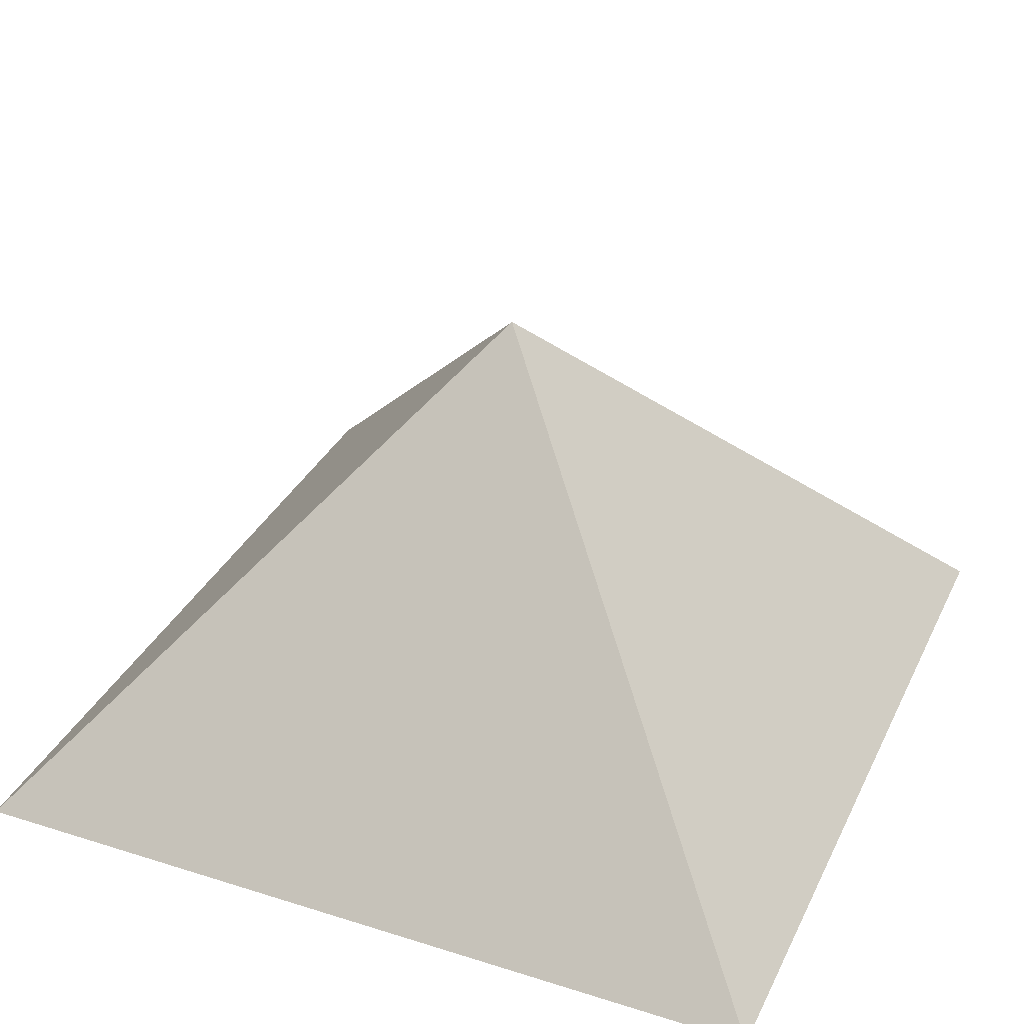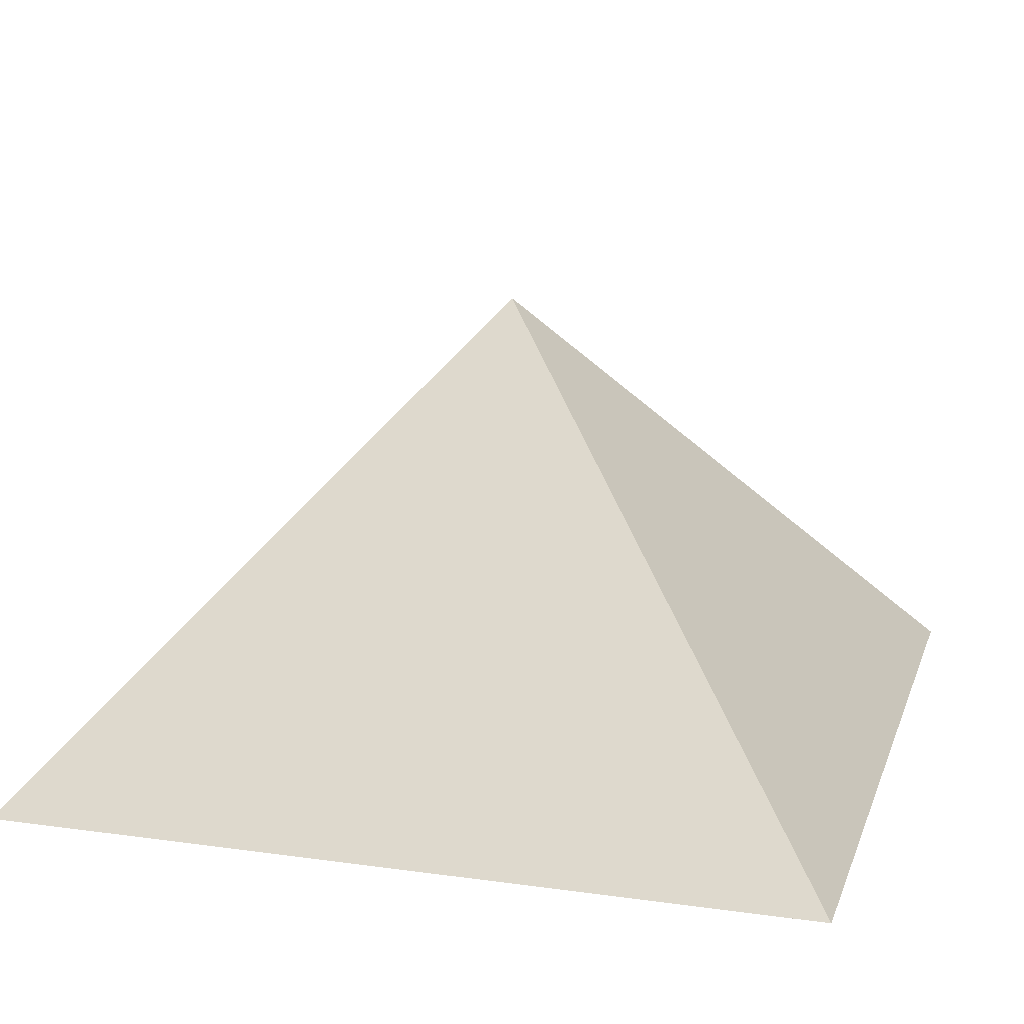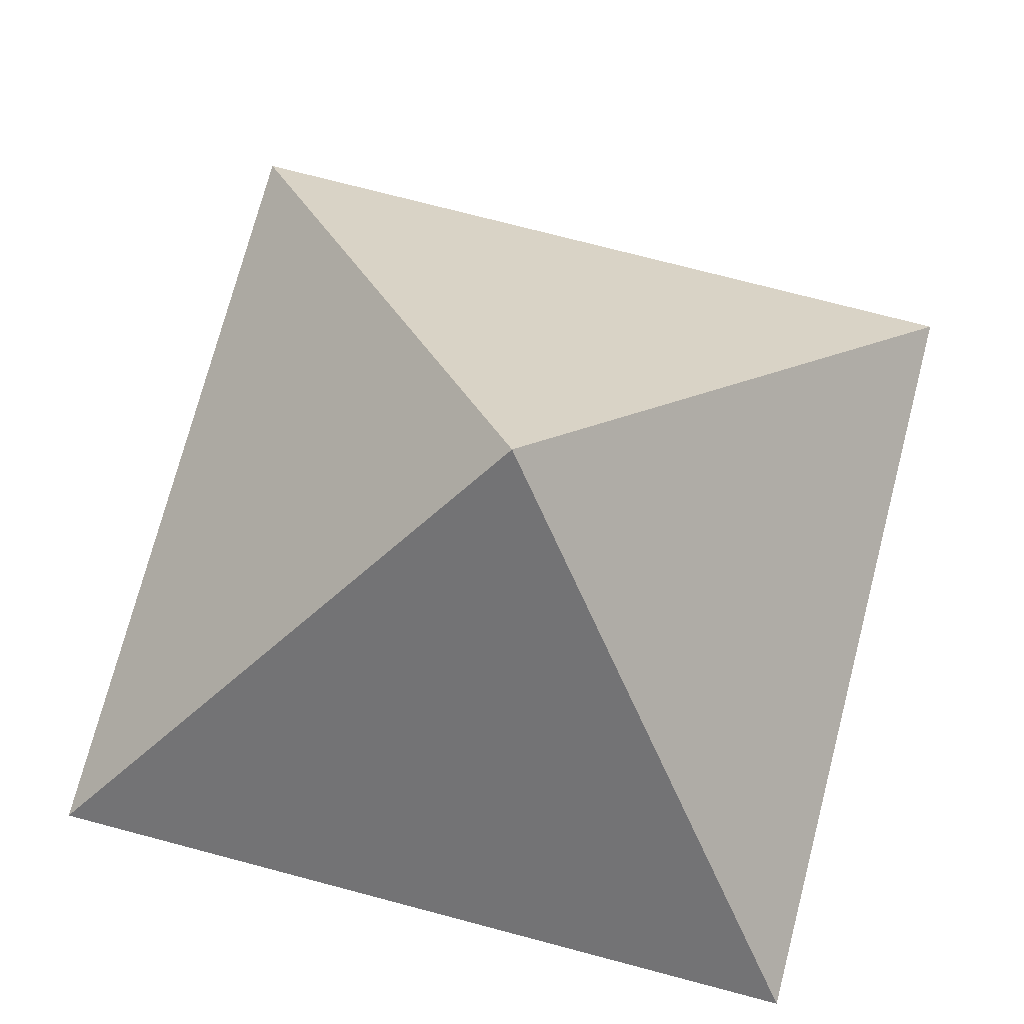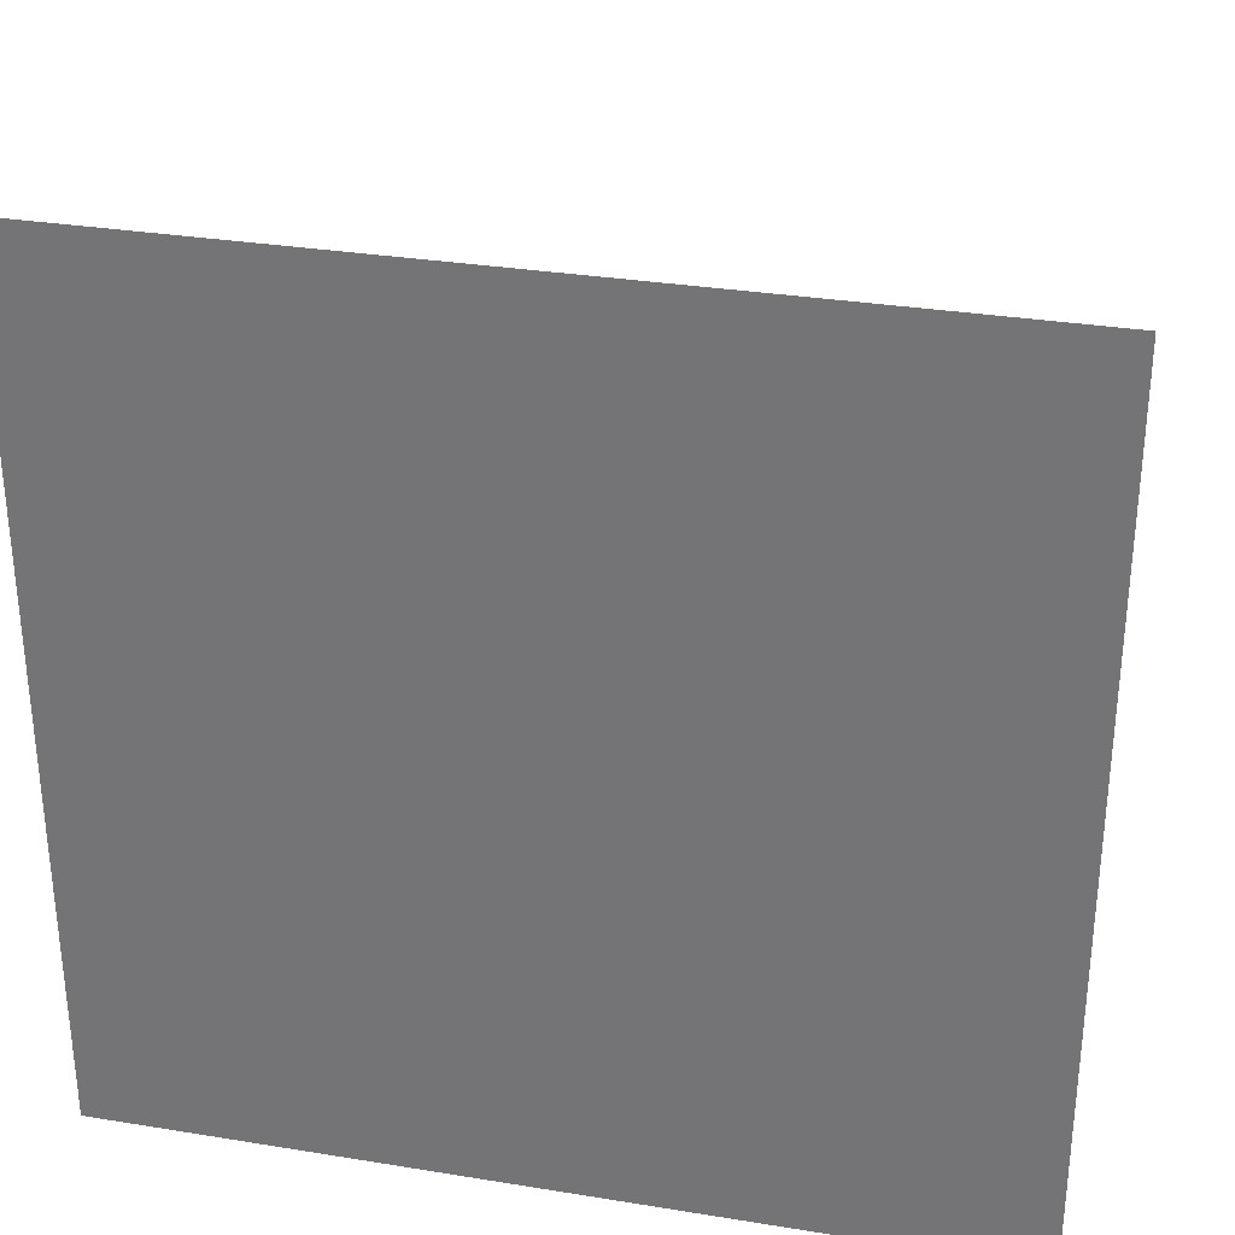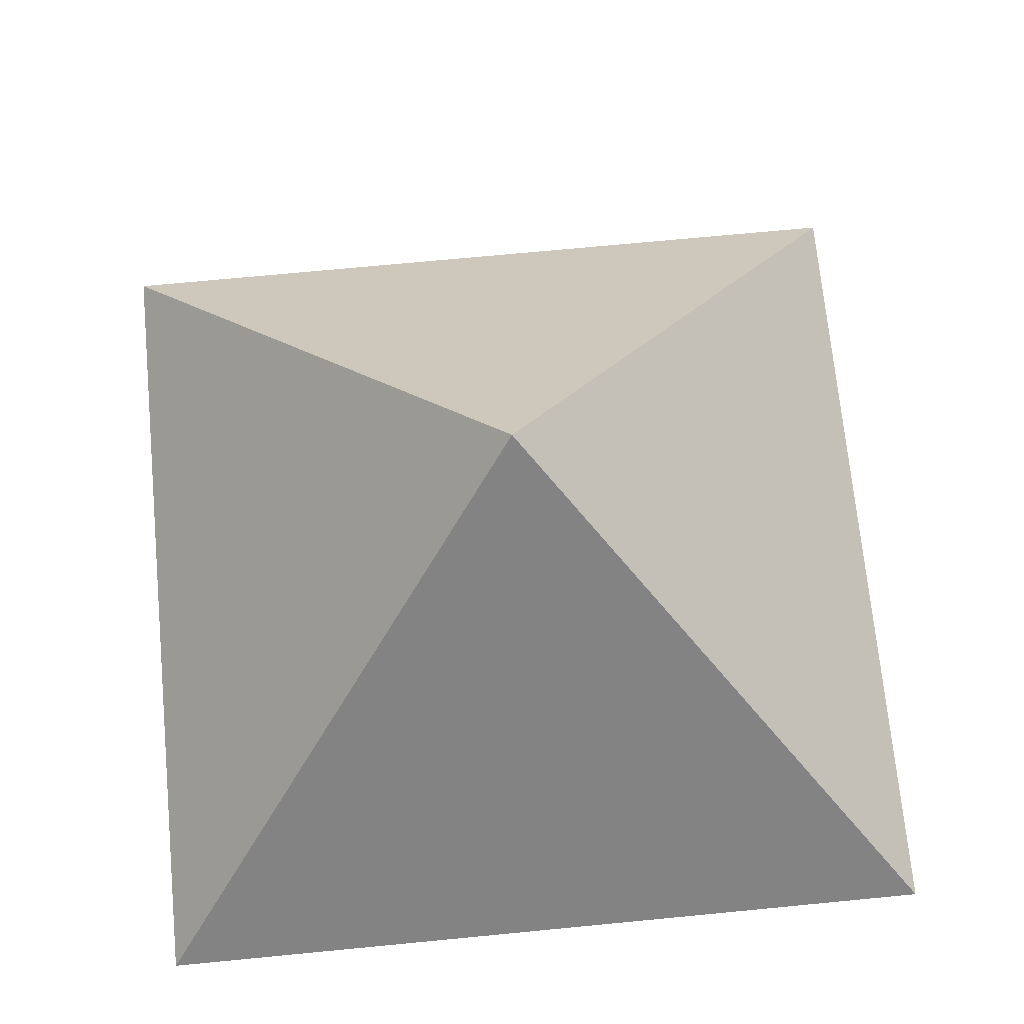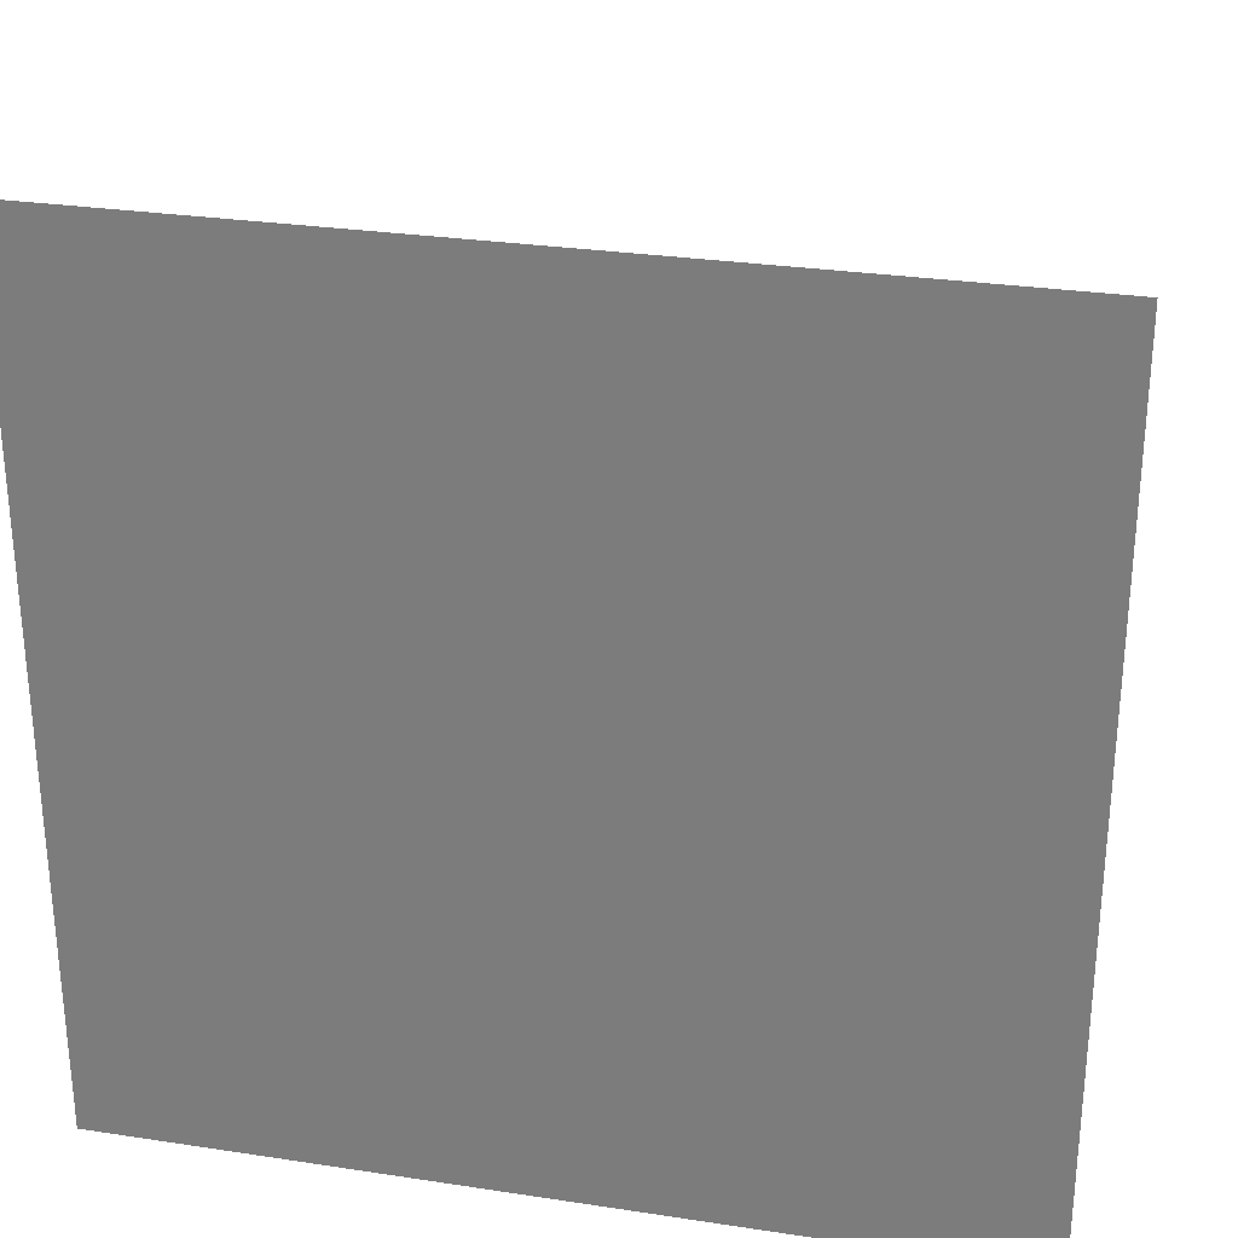
<metadata>
{"format":"obj","ext":"obj","renderer":"f3d","projection":"perspective","resolution":1024,"background":"white","views":[{"elev":33.8,"azim":113.1,"up":"+Z"},{"elev":15.9,"azim":-163.9,"up":"+Z"},{"elev":74.8,"azim":14.7,"up":"+Z"},{"elev":31.4,"azim":-167.0,"up":"+Y"},{"elev":71.1,"azim":84.5,"up":"+Z"},{"elev":28.7,"azim":-167.2,"up":"+Y"}]}
</metadata>
<code>
o obj_0
v 0 		0 		11.25
v 10 		-10 		0
v 10 		10 		0
v -10 		10 		0
v -10 		-10 		0
g group_0_16768282
f 1 2 3
f 3 4 1
f 4 5 1
f 3 2 5
f 3 5 4
f 5 2 1

</code>
